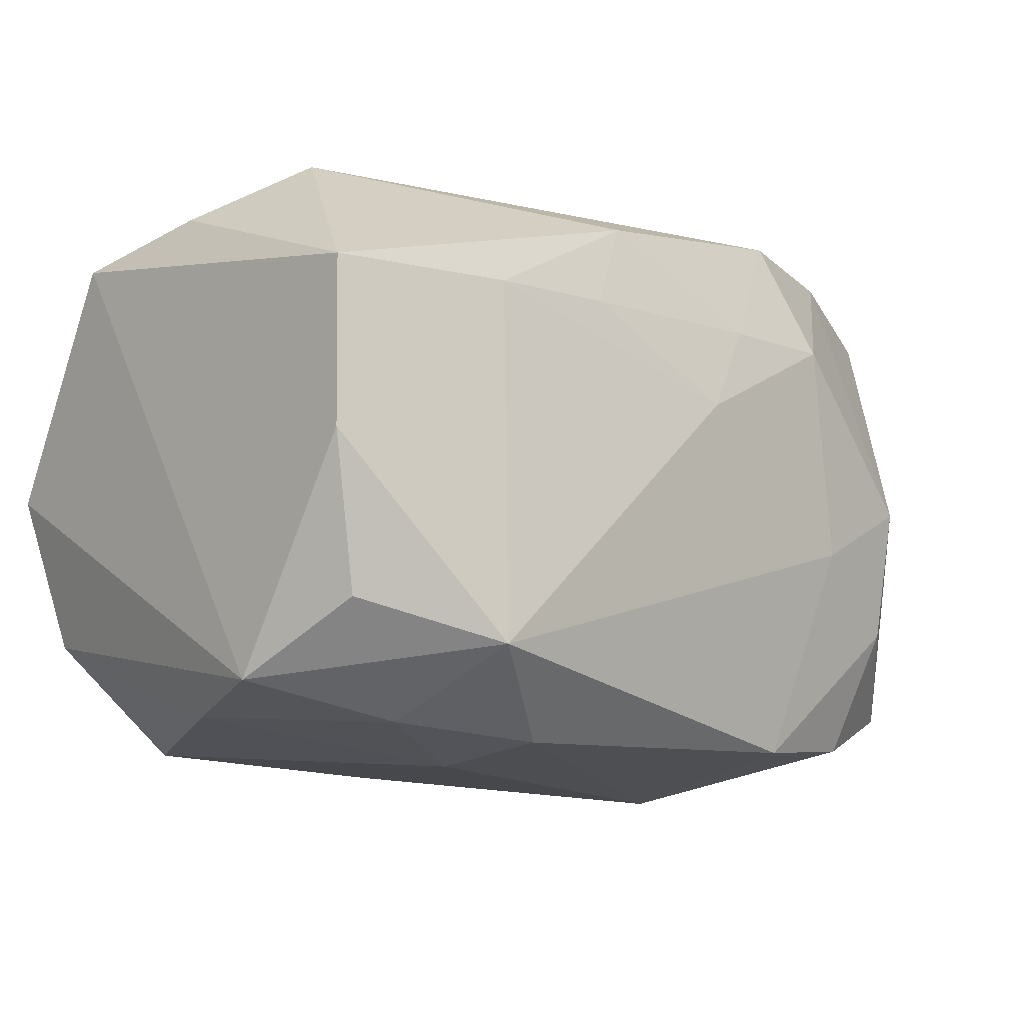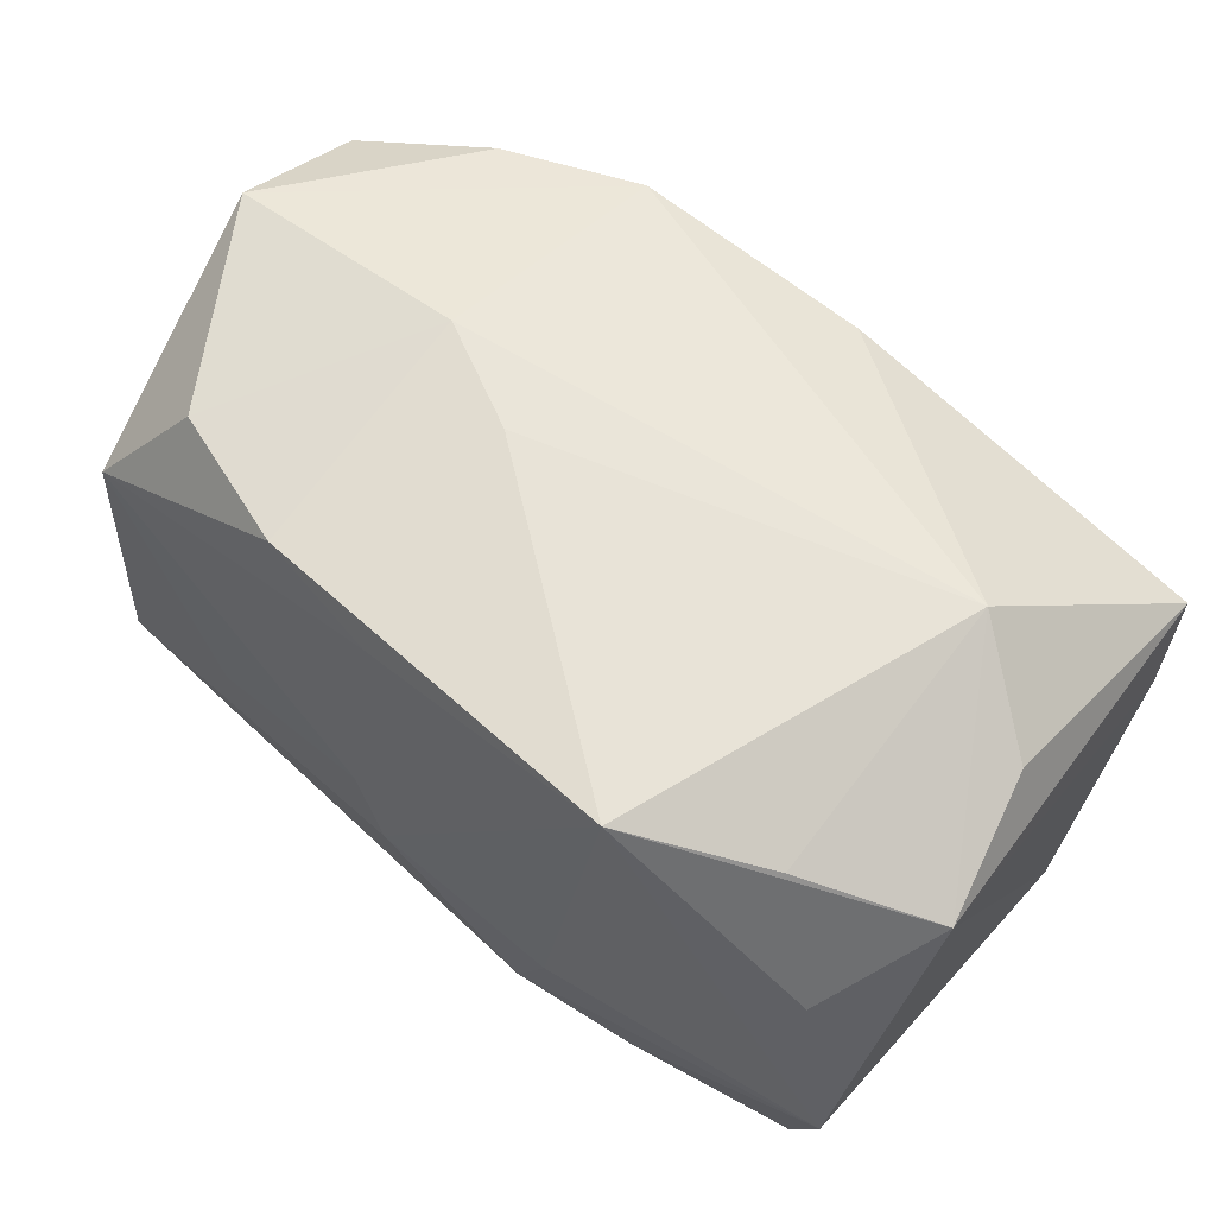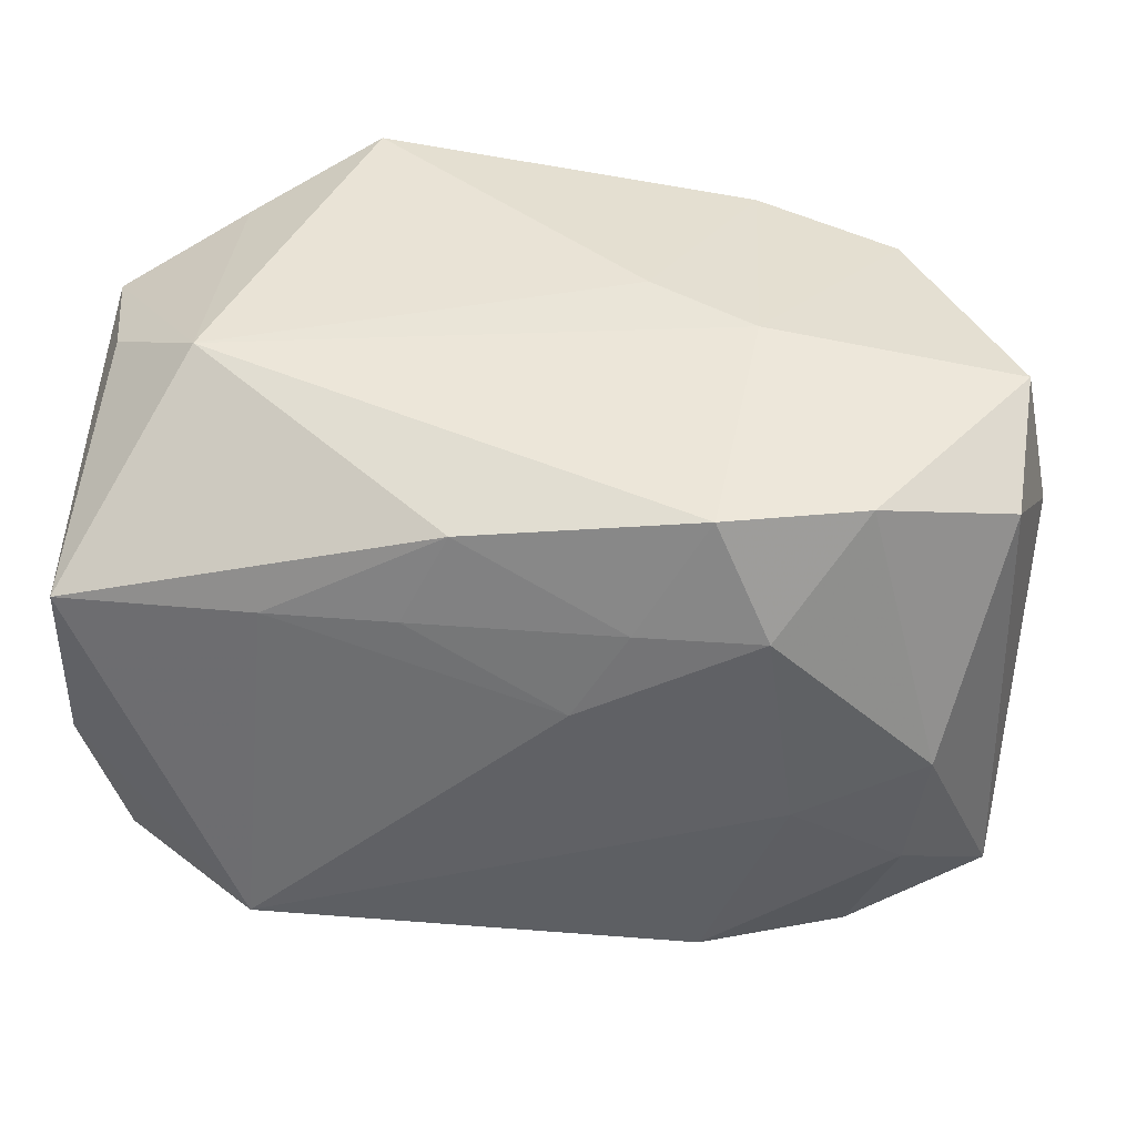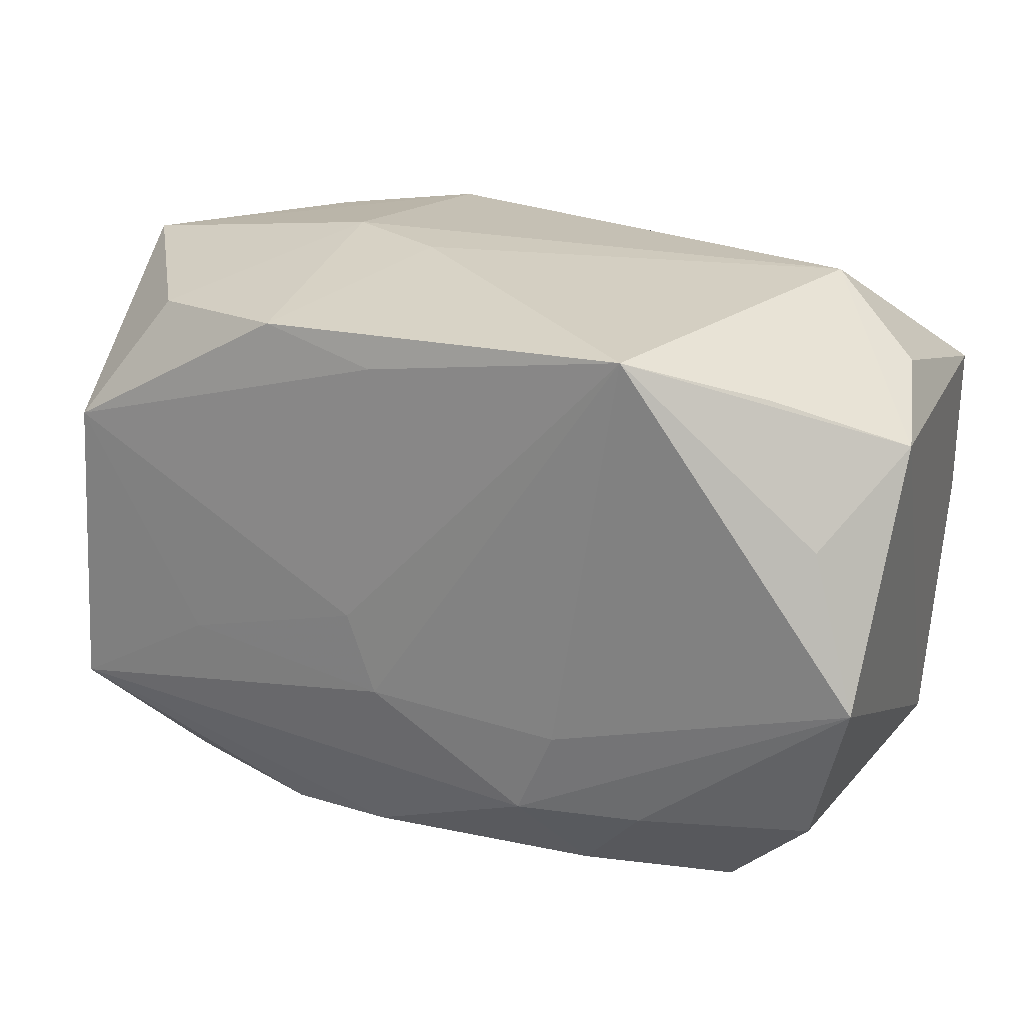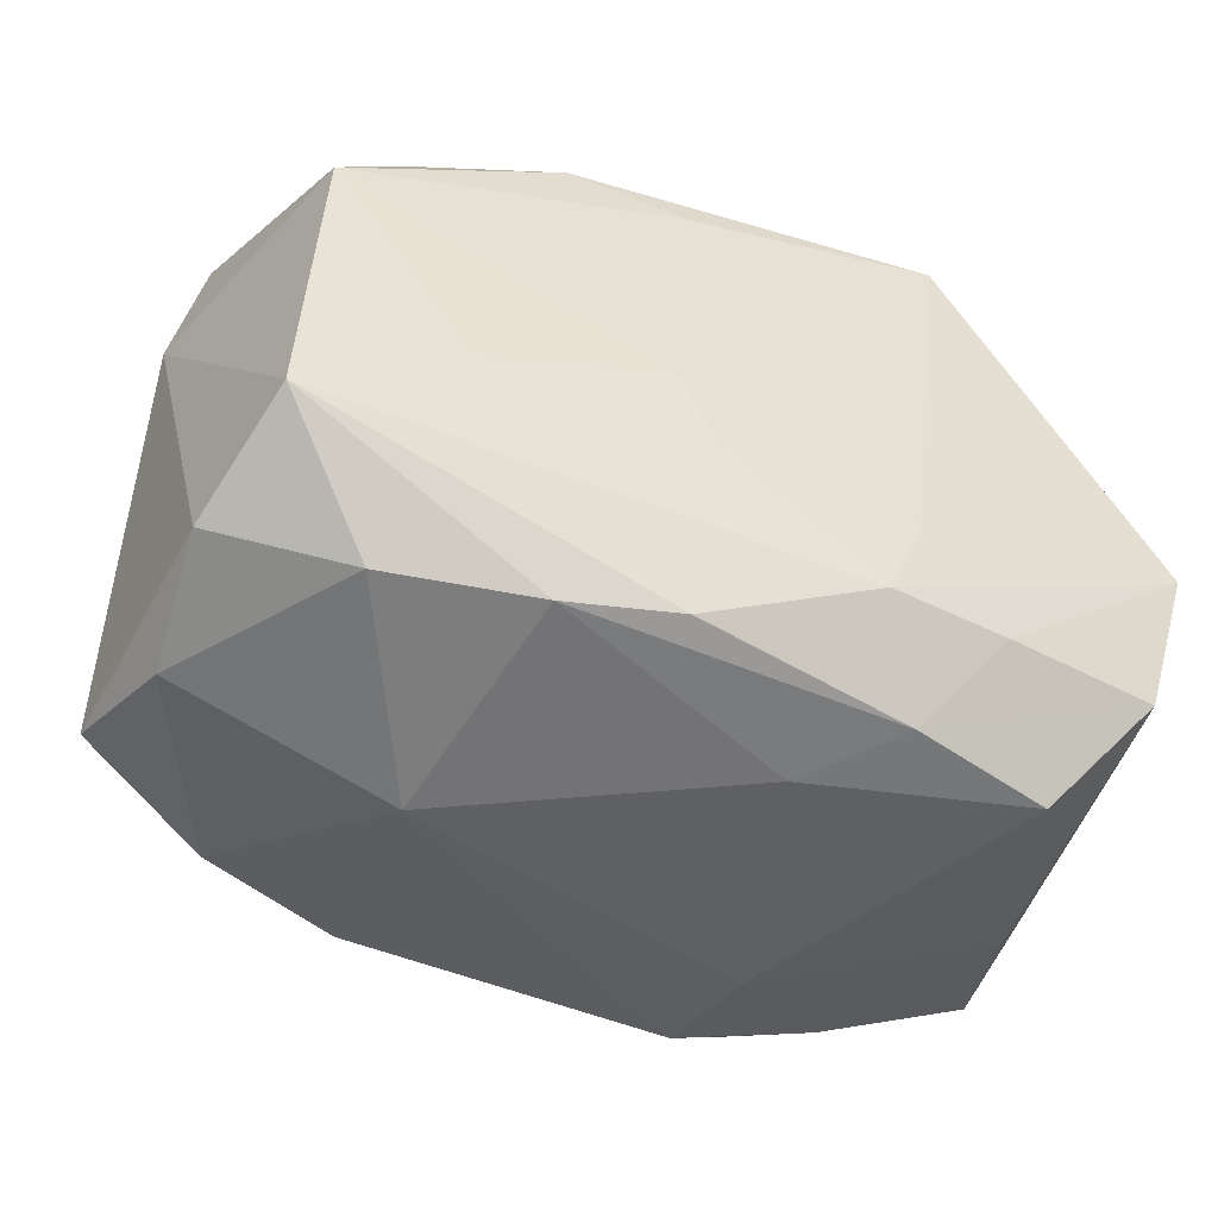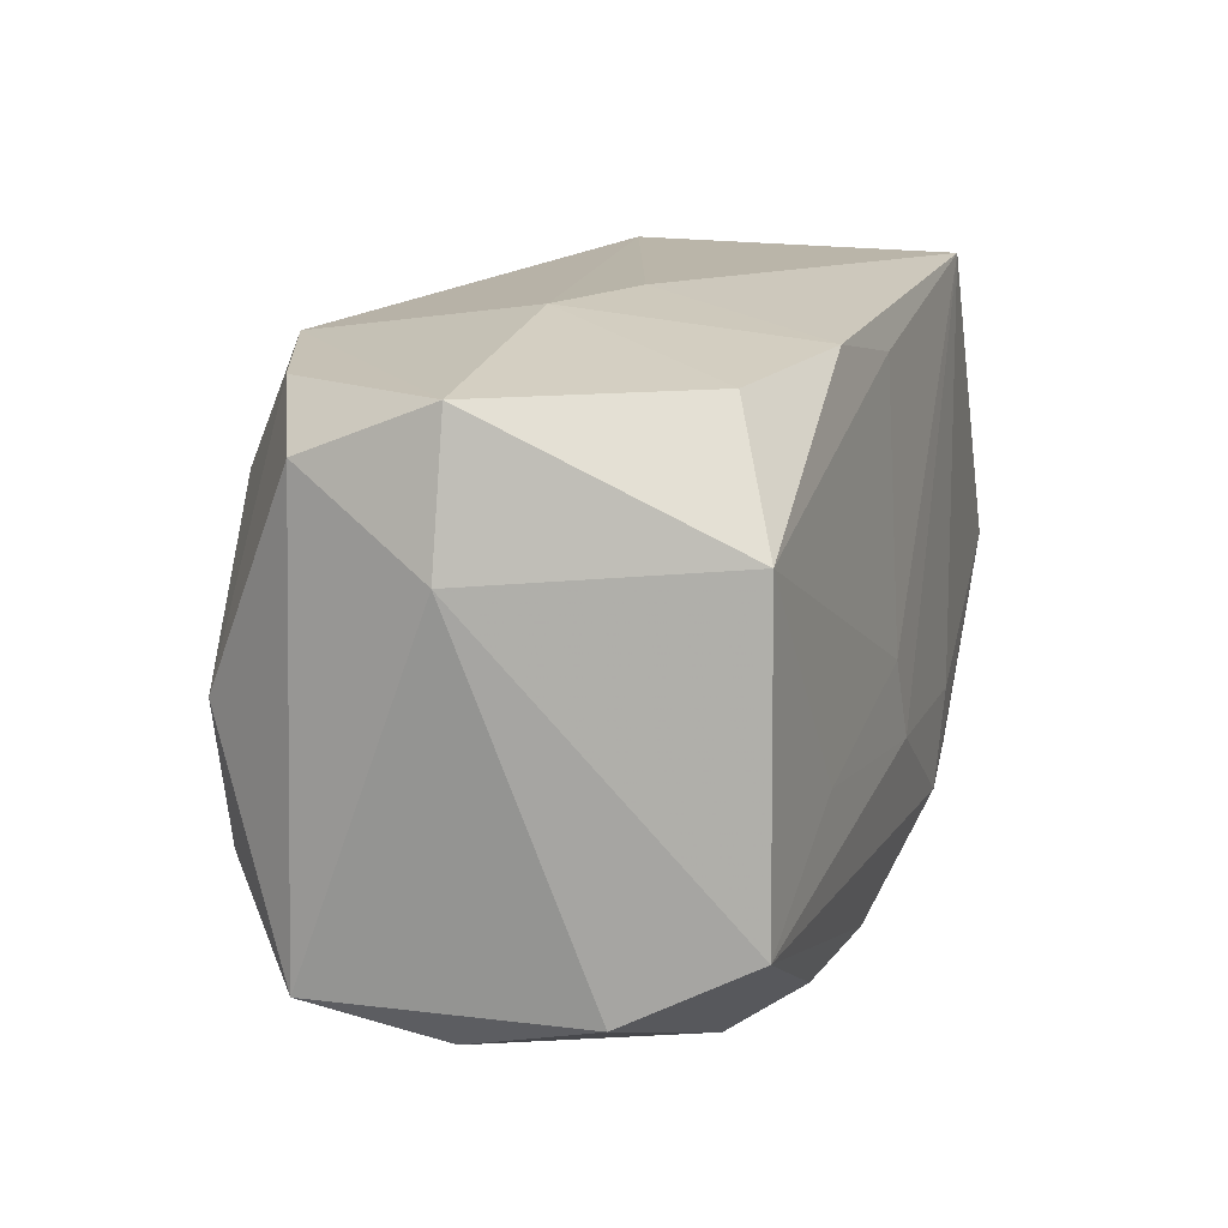
<metadata>
{"format":"obj","ext":"obj","renderer":"f3d","projection":"perspective","resolution":1024,"background":"white","views":[{"elev":-9.7,"azim":-44.5,"up":"+Y"},{"elev":63.2,"azim":-144.2,"up":"+Y"},{"elev":41.5,"azim":2.6,"up":"+Y"},{"elev":26.5,"azim":-161.4,"up":"+Y"},{"elev":-46.1,"azim":150.4,"up":"+Y"},{"elev":15.3,"azim":103.3,"up":"+Y"}]}
</metadata>
<code>
v 0.00567 -0.006923 -0.02205
v 0.03491 0.02158 0.002769
v -0.01689 -0.01436 -0.02238
v 0.03724 0.01053 0.002974
v 0.01216 0.02156 0.01995
v -0.02413 -0.0209 0.01376
v 0.002445 0.005796 0.023
v -0.009822 -0.007709 -0.02315
v 0.008057 -0.0005362 -0.02152
v 0.02757 -0.01095 0.02009
v 0.02614 -0.02143 -0.01294
v -0.03454 0.01677 -0.0124
v -0.03454 -0.000802 0.01905
v -0.03454 0.01192 0.0189
v -0.005117 0.005684 0.02244
v -0.03169 -0.01255 0.01767
v 0.03306 0.01193 -0.01701
v -0.02338 -0.02211 -0.01623
v -0.0141 -0.02218 0.01828
v -0.01144 -0.02189 -0.01815
v -0.005692 -0.02355 -0.01121
v 0.02879 -5.581e-05 0.02098
v 0.03589 -0.01769 -0.007512
v 0.00645 -0.02115 -0.01929
v -0.02464 0.02102 -0.01701
v -0.006906 -0.0149 -0.02278
v 0.007128 0.0248 -0.003385
v 0.01875 -0.004768 0.02199
v 0.01632 0.0126 0.02234
v -0.02199 -0.01568 0.02364
v -0.01448 0.0248 -0.02239
v -0.0293 0.01074 -0.02036
v 0.03363 -0.02068 0.002891
v 0.02268 -0.005239 -0.0193
v -0.005902 0.01951 0.01989
v -0.02542 0.02392 0.004543
v 0.006688 0.01273 0.0221
v 0.0126 -0.02195 0.02009
v 0.03378 0.01734 0.01315
v 0.03452 -0.01279 -0.01749
v 0.01505 -0.02218 -0.01693
v 0.02312 0.02053 0.017
v -0.009475 0.01266 0.02124
v -0.01945 0.0125 0.02053
v 0.01536 0.02255 -0.01818
v -0.03265 0.01929 -0.001637
v 0.0152 0.0245 0.001465
v 0.0263 0.02142 -0.01353
v -0.03033 -0.01321 -0.02115
v -0.03452 -0.01811 0.008779
v 0.03505 -0.01785 0.01367
v 0.02407 -0.02123 0.01756
v 0.006136 0.02065 -0.0201
v -0.03066 -0.02011 -0.001315
v 0.01607 -0.02561 0.001767
v -0.03319 -0.001024 -0.02316
v -0.01432 -0.02363 0.008577
f 56 31 8
f 4 17 2
f 40 17 4
f 48 2 17
f 48 47 2
f 8 31 1
f 31 9 1
f 34 9 17
f 17 40 34
f 34 1 9
f 40 1 34
f 19 38 30
f 45 48 17
f 47 48 45
f 31 56 32
f 32 12 31
f 56 12 32
f 31 36 27
f 27 36 47
f 27 45 31
f 47 45 27
f 31 12 25
f 25 36 31
f 12 36 25
f 15 44 30
f 30 7 15
f 15 7 44
f 35 44 43
f 44 7 43
f 2 47 5
f 5 42 2
f 47 36 5
f 5 36 35
f 33 11 23
f 23 11 40
f 23 51 33
f 23 40 4
f 4 51 23
f 40 11 41
f 54 18 57
f 56 3 49
f 49 18 54
f 31 45 53
f 53 45 17
f 53 9 31
f 17 9 53
f 50 49 54
f 50 13 12
f 56 49 50
f 50 12 56
f 30 44 14
f 14 13 30
f 12 13 14
f 14 44 35
f 35 36 14
f 51 22 10
f 29 22 42
f 42 5 29
f 55 41 11
f 55 11 33
f 21 41 55
f 55 18 21
f 55 57 18
f 38 19 55
f 19 57 55
f 40 41 24
f 30 13 16
f 16 50 30
f 13 50 16
f 6 57 19
f 6 19 30
f 30 50 6
f 54 57 6
f 6 50 54
f 46 36 12
f 12 14 46
f 46 14 36
f 42 22 39
f 2 42 39
f 39 22 51
f 4 2 39
f 39 51 4
f 52 10 38
f 51 10 52
f 38 55 52
f 33 51 52
f 52 55 33
f 28 10 22
f 28 7 30
f 30 38 28
f 38 10 28
f 28 29 7
f 22 29 28
f 37 43 7
f 7 29 37
f 35 43 37
f 37 5 35
f 37 29 5
f 26 56 8
f 26 3 56
f 8 1 26
f 26 1 40
f 40 24 26
f 20 24 41
f 21 18 20
f 20 41 21
f 20 26 24
f 3 26 20
f 18 49 20
f 20 49 3

</code>
